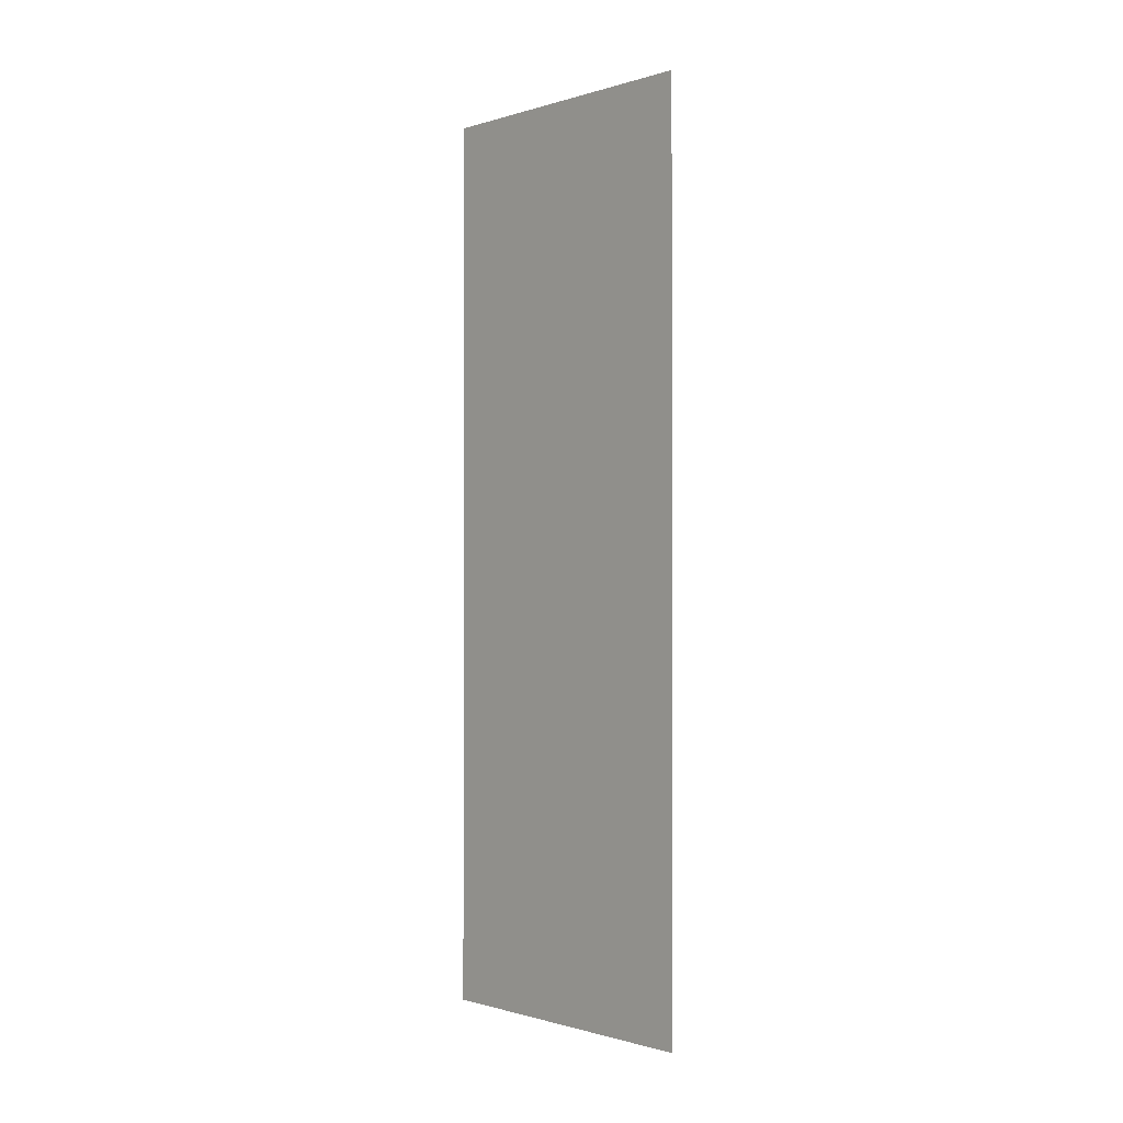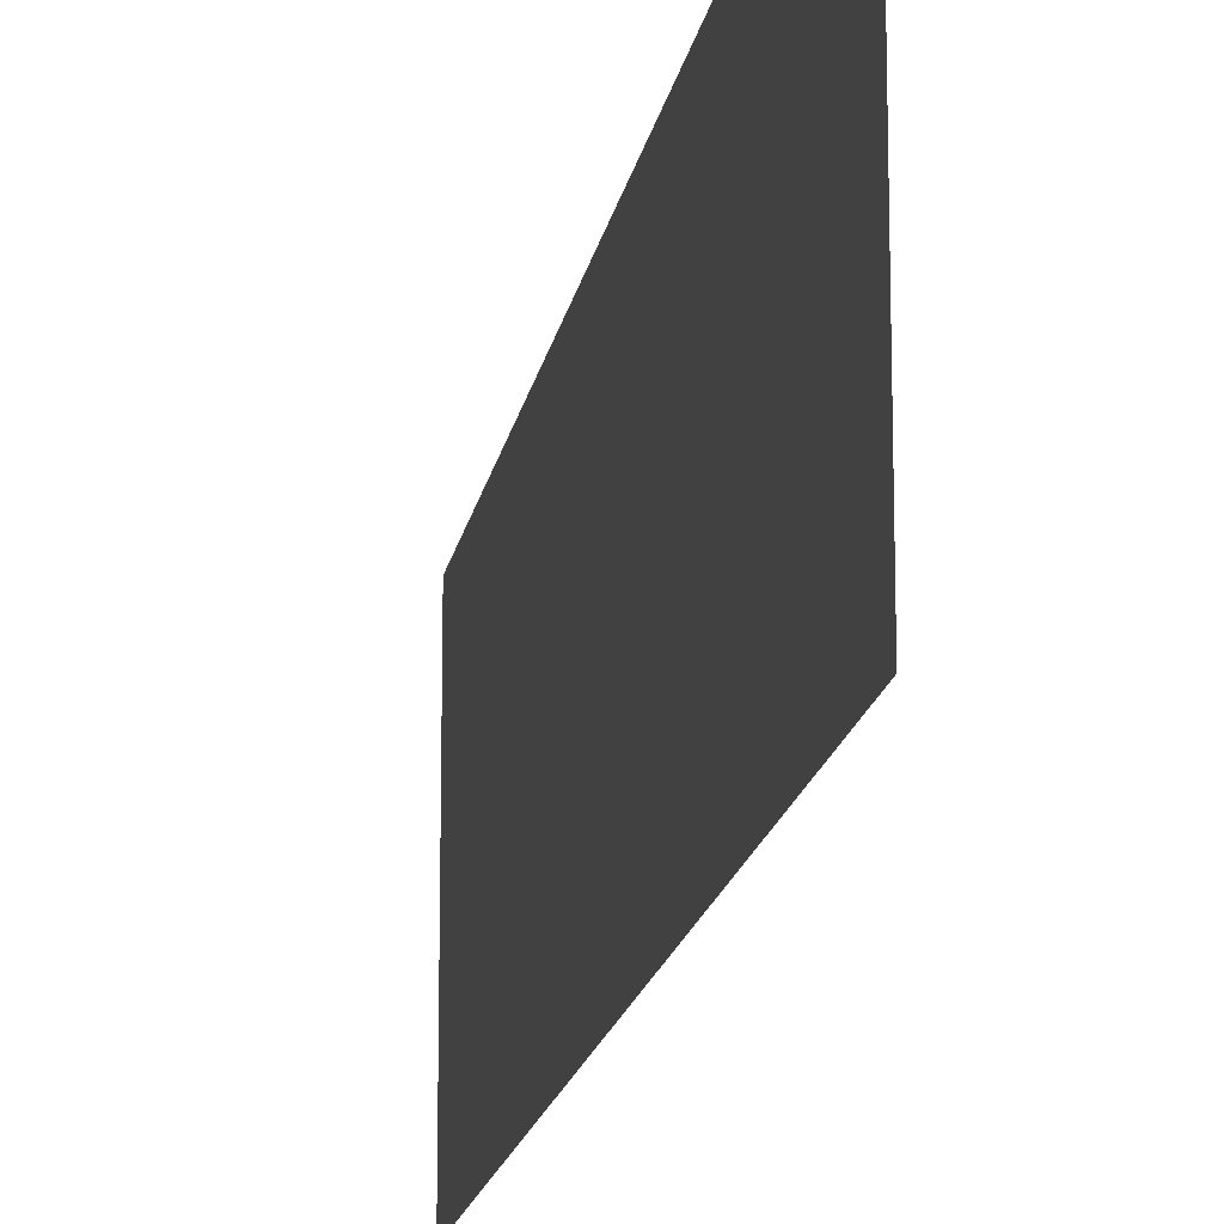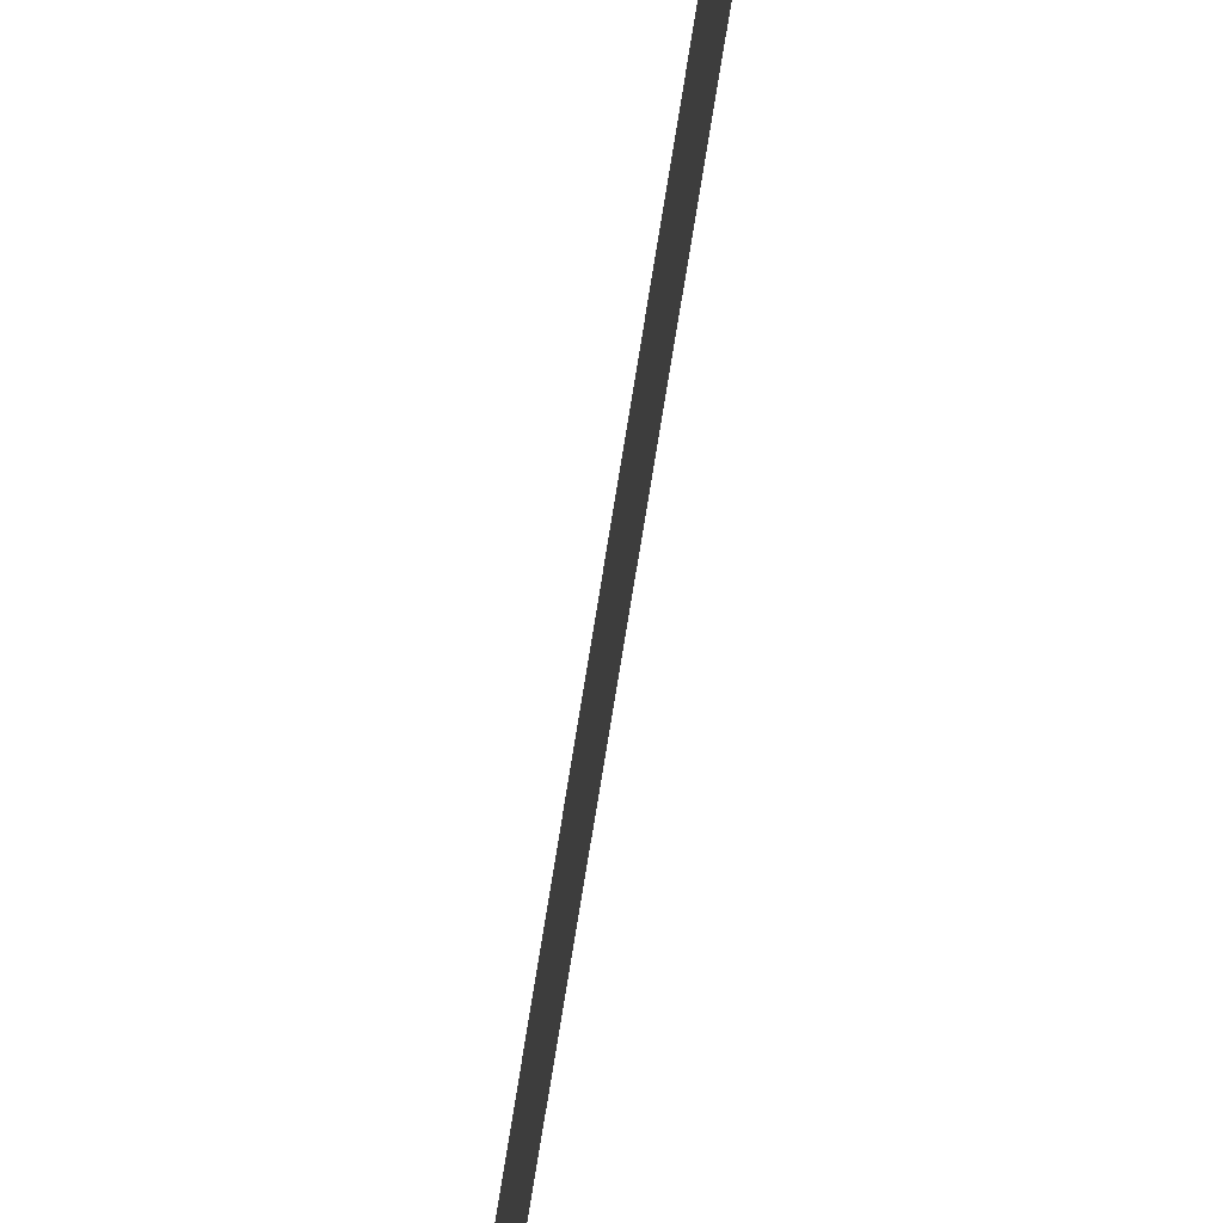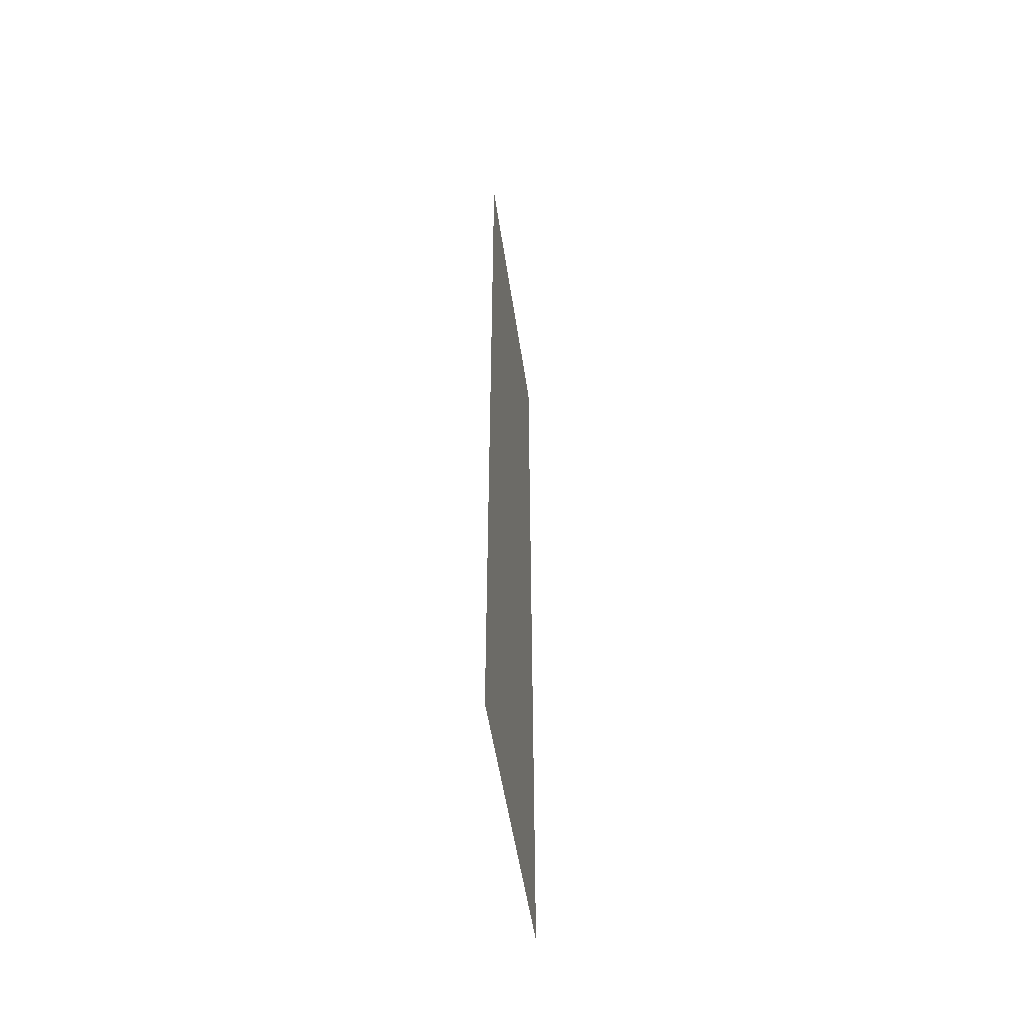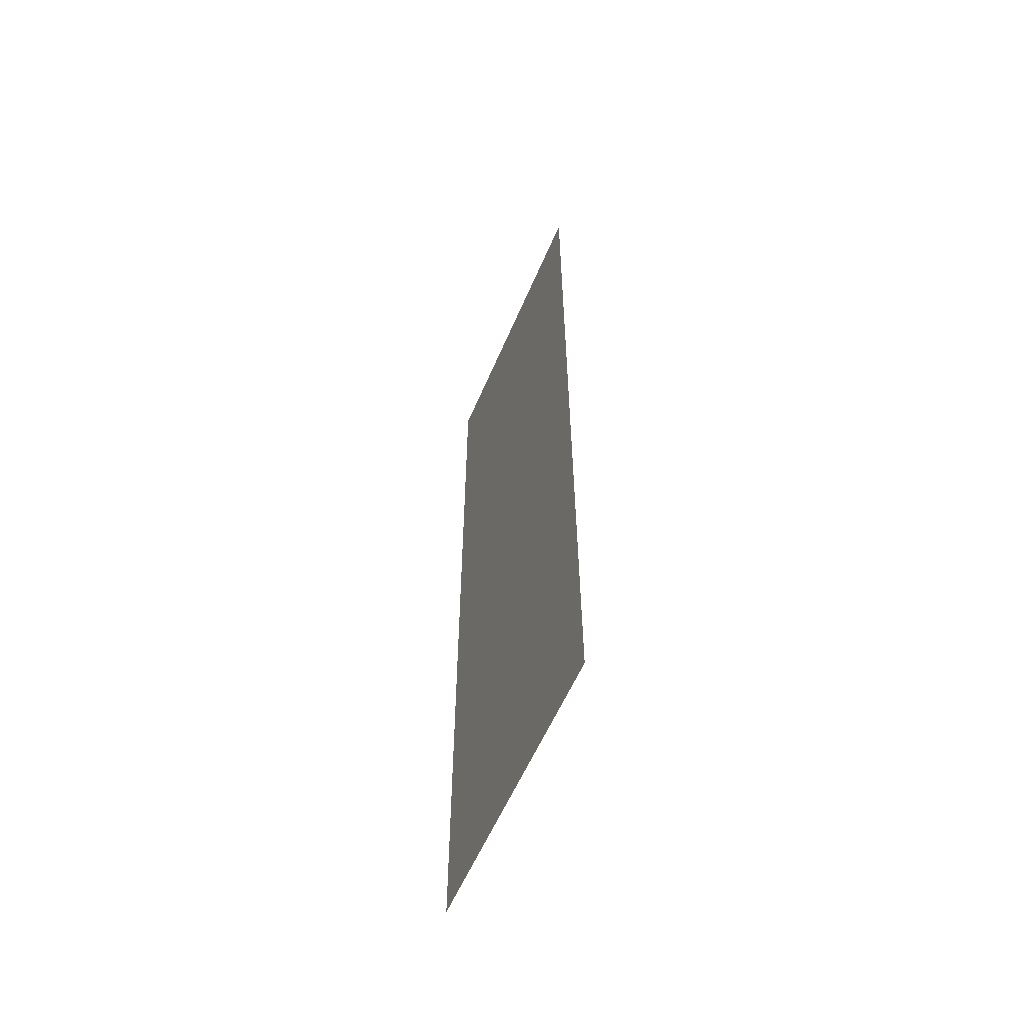
<metadata>
{"format":"obj","ext":"obj","renderer":"f3d","projection":"perspective","resolution":1024,"background":"white","views":[{"elev":-0.7,"azim":-42.4,"up":"+Y"},{"elev":-16.7,"azim":-9.6,"up":"+Z"},{"elev":-76.5,"azim":-9.2,"up":"+Z"},{"elev":-52.7,"azim":8.4,"up":"+Y"},{"elev":-58.0,"azim":-22.9,"up":"+Y"}]}
</metadata>
<code>
v -0.2 -9.946e-07 1
v -0.2 3 -7.819e-06
v -0.2 3 1
v -0.2 -9.946e-07 -7.817e-06
g wall01_1m_1_10542_1168
f 1 3 2
f 2 4 1

</code>
